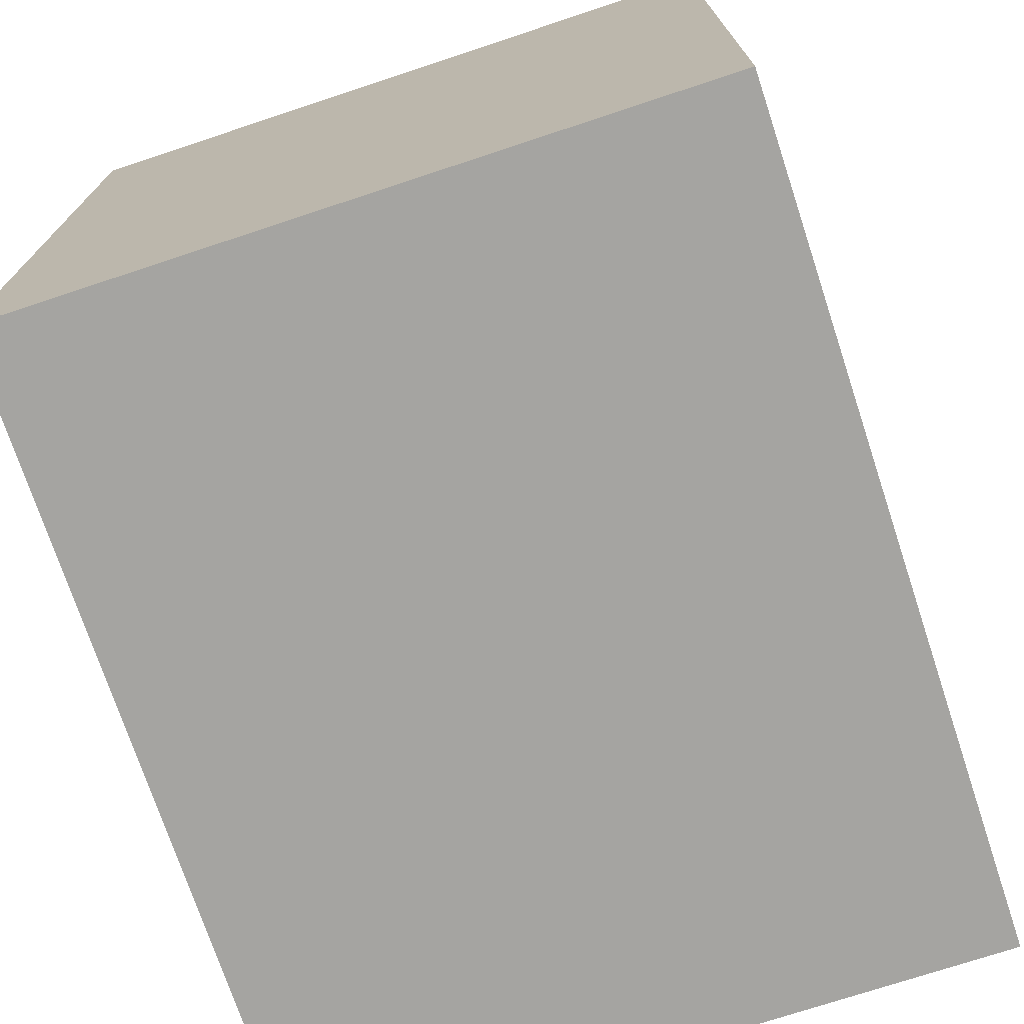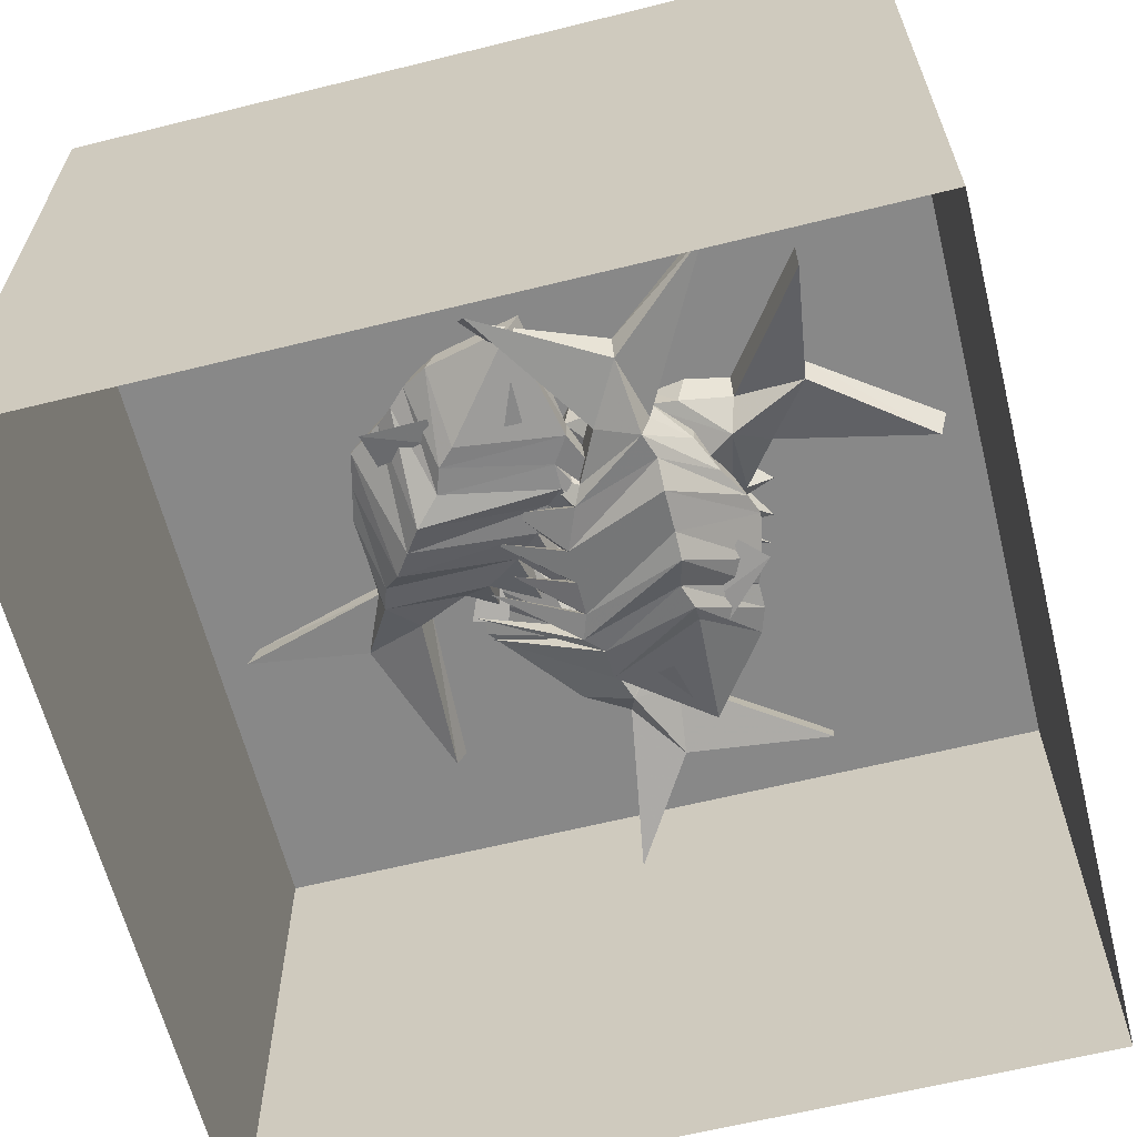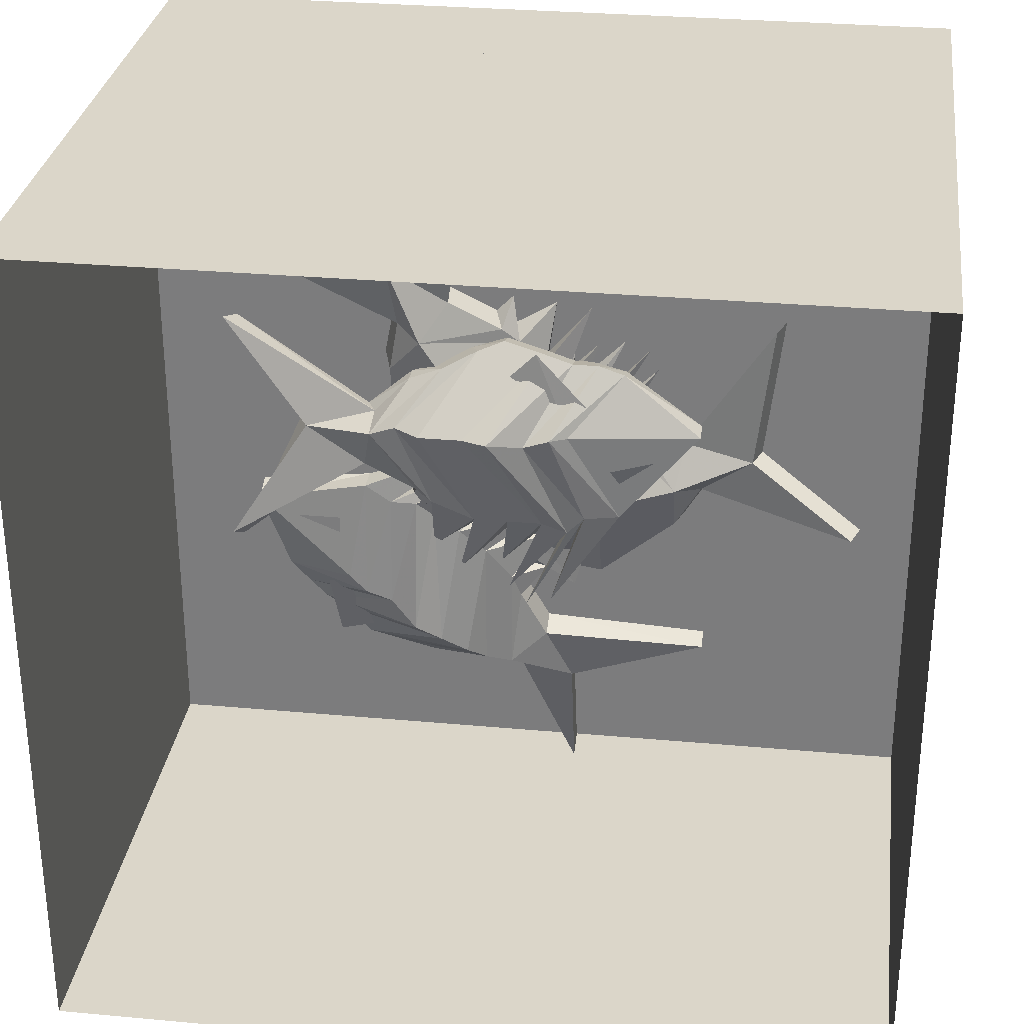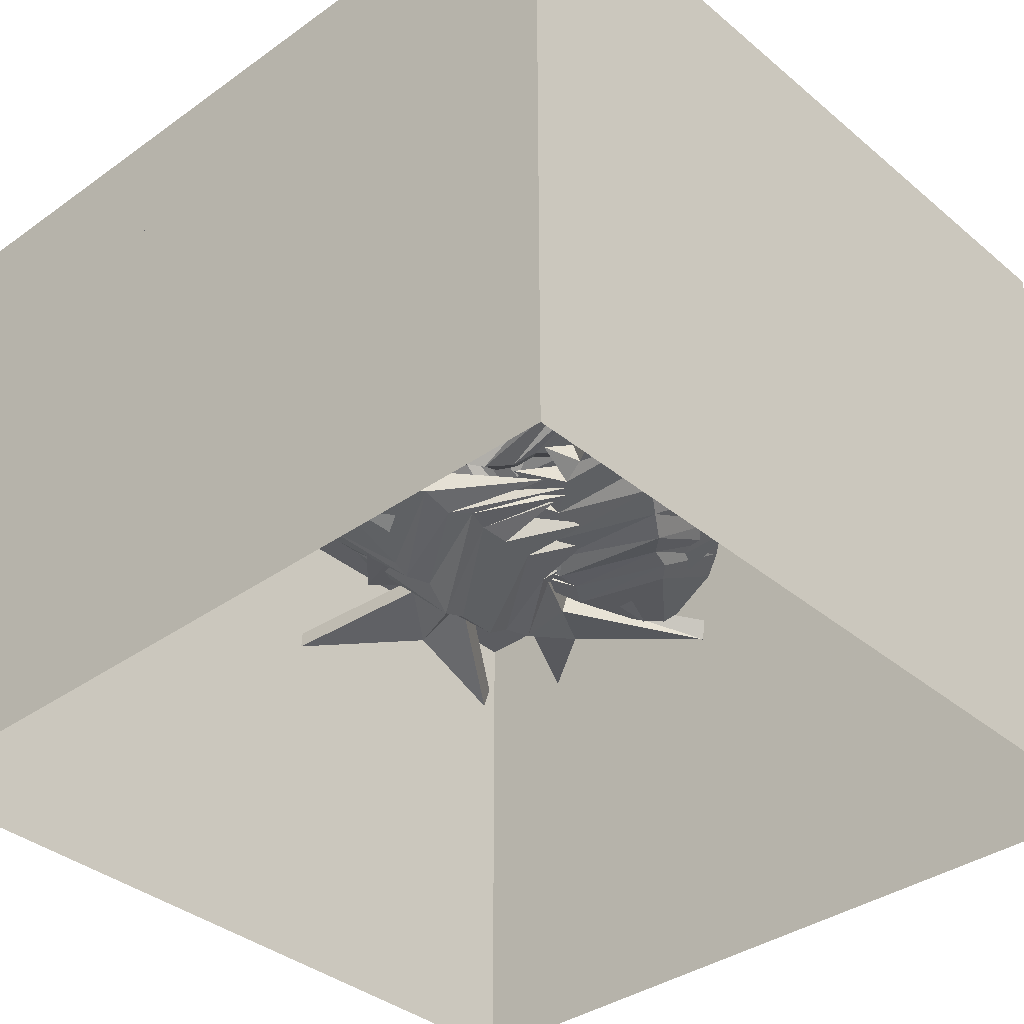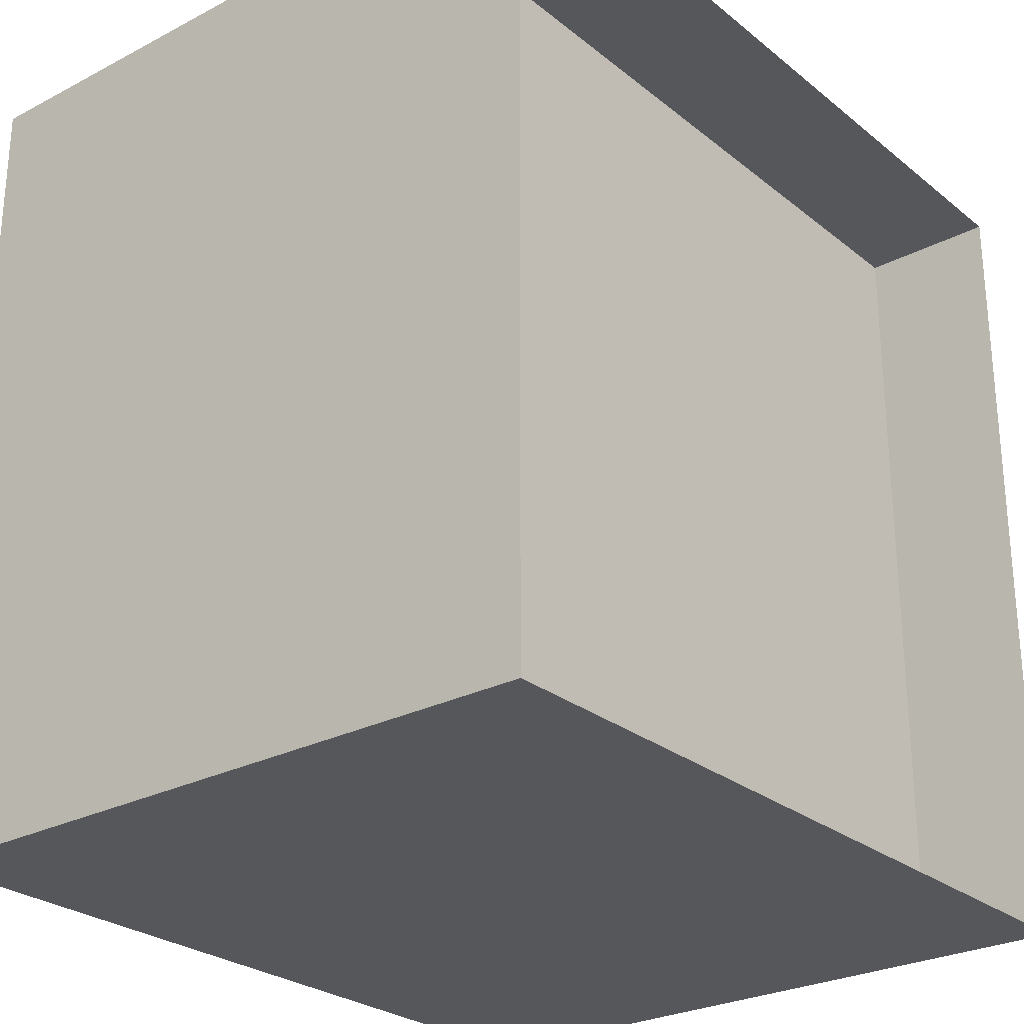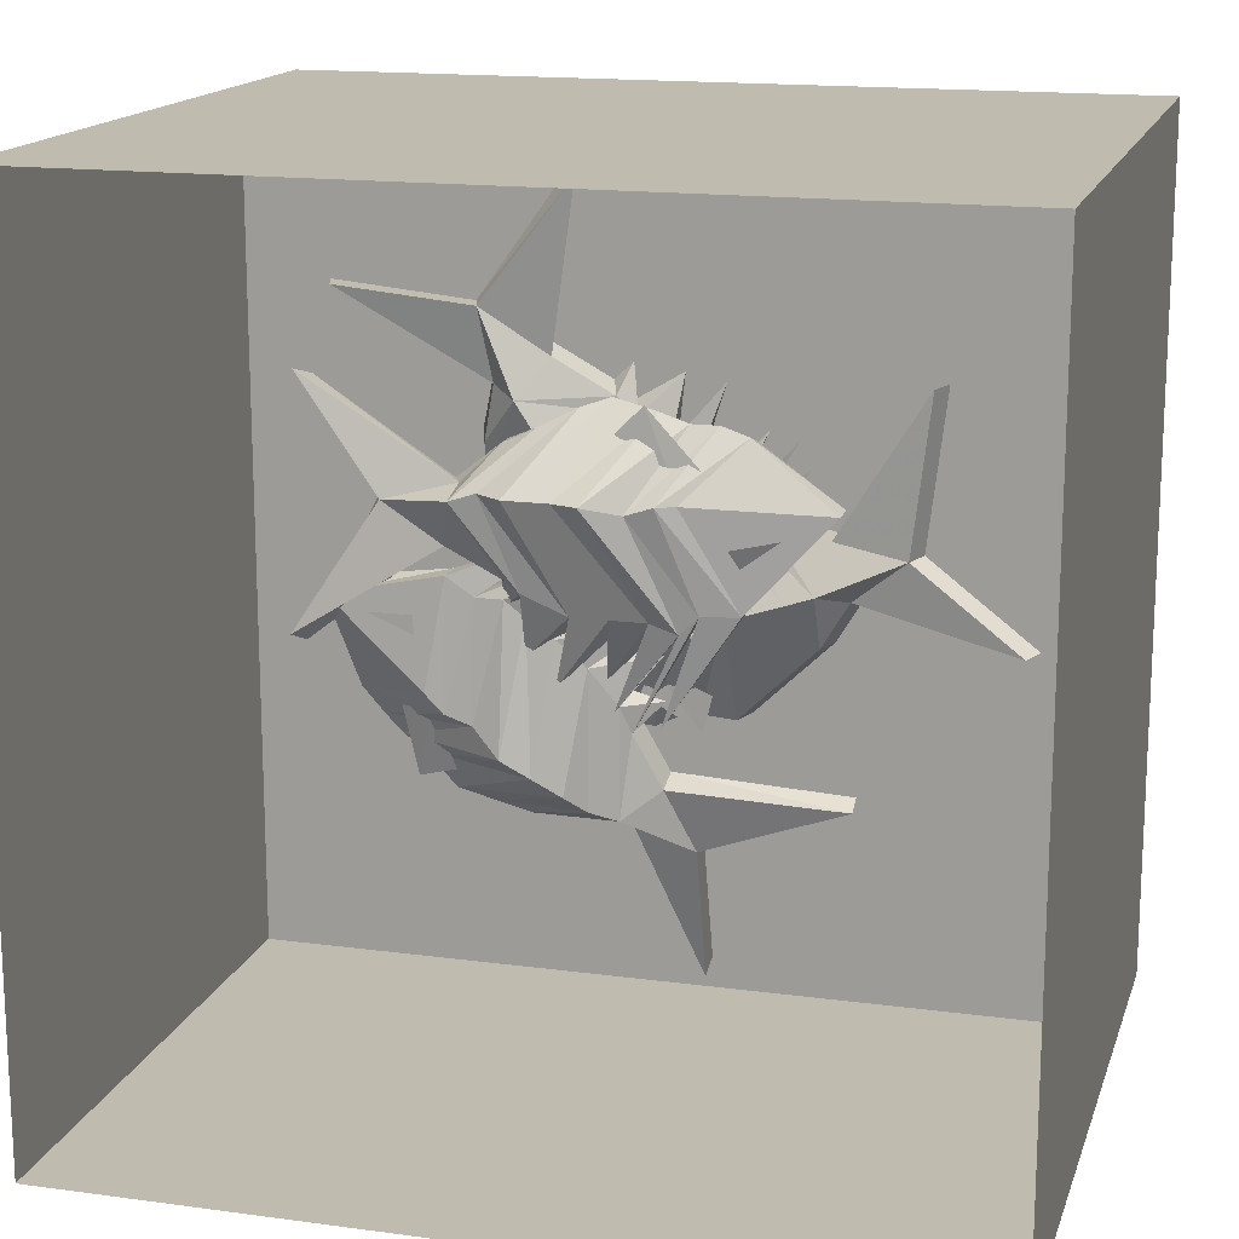
<metadata>
{"format":"obj","ext":"obj","renderer":"f3d","projection":"perspective","resolution":1024,"background":"white","views":[{"elev":-73.4,"azim":-71.7,"up":"+Z"},{"elev":-62.8,"azim":-75.9,"up":"+Y"},{"elev":30.0,"azim":7.6,"up":"+Z"},{"elev":-36.5,"azim":132.8,"up":"+Y"},{"elev":-26.8,"azim":129.1,"up":"+Z"},{"elev":16.0,"azim":15.6,"up":"+Z"}]}
</metadata>
<code>
o object/crate/35
v -6 -28 3
v -6 -25 15
v -9 -27 2
v 1 -34 -5
v 3 -36 -3
v -4 -29 5
v -3 -26 17
v -5 -25 3
v -1 -29 6
v 0 -26 16
v 7 -38 -2
v 10 -38 0
v 2 -30 8
v 2 -27 14
v 0 -26 6
v 6 -31 9
v 6 -28 17
v 13 -38 1
v 16 -38 2
v 10 -32 9
v 10 -29 15
v 6 -28 9
v 13 -33 9
v 14 -30 12
v 19 -38 3
v 20 -35 8
v 14 -30 9
v -10 -29 -7
v -7 -30 -4
v -9 -30 -3
v -12 -24 -11
v -2 -26 -14
v -3 -29 -14
v -13 -26 -11
v -8 -25 2
v 1 -27 -14
v 1 -30 -14
v -2 -33 -6
v 1 -32 -7
v 0 -32 -10
v 7 -34 -13
v 8 -34 -9
v 30 -37 24
v 28 -37 7
v 31 -34 24
v 21 -32 8
v 29 -34 7
v 40 -40 -1
v 41 -37 -1
v 22 -35 2
v 23 -32 2
v 19 -35 -3
v 20 -32 -3
v 16 -34 -6
v 17 -31 -6
v 13 -33 -9
v 14 -30 -9
v 10 -32 -12
v 11 -29 -12
v 6 -28 -12
v 6 -31 -12
v 3 -27 -13
v 3 -30 -13
v -3 -26 5
v 2 -27 8
v 11 -29 9
v -14 -43 2
v -4 -41 9
v -17 -43 4
v -17 -44 -10
v -14 -44 -11
v -11 -43 2
v -1 -41 8
v -14 -40 2
v -9 -42 0
v 0 -40 5
v -11 -45 -14
v -8 -44 -16
v -6 -42 -2
v -1 -39 2
v -9 -39 1
v -3 -41 -5
v 4 -39 0
v -5 -43 -18
v -3 -41 -20
v 0 -40 -9
v 4 -38 -4
v -3 -38 -4
v 1 -39 -12
v 4 -37 -9
v 0 -40 -21
v 4 -38 -18
v 1 -36 -11
v -25 -44 0
v -20 -44 -2
v -20 -44 0
v -30 -39 2
v -27 -37 -8
v -27 -40 -9
v -30 -42 1
v -17 -40 4
v -25 -36 -11
v -25 -39 -12
v -19 -44 -8
v -19 -42 -10
v -22 -42 -10
v -21 -40 -18
v -17 -40 -17
v 23 -37 -19
v 7 -36 -25
v 23 -35 -18
v 4 -35 -17
v 7 -33 -25
v 7 -32 -40
v 7 -29 -39
v 0 -36 -22
v 0 -34 -22
v -6 -36 -22
v -6 -34 -22
v -10 -37 -22
v -10 -34 -21
v -14 -37 -21
v -14 -34 -20
v -18 -37 -20
v -18 -34 -19
v -21 -35 -15
v -21 -38 -16
v -23 -36 -13
v -23 -39 -14
v -11 -40 2
v -6 -39 -1
v 0 -37 -8
v 9 -28 1
v 16 -26 13
v 8 -29 4
v -3 -35 3
v -1 -34 0
v 3 -27 -11
v 3 -25 -11
v 8 -26 2
v 15 -27 16
v 7 -30 7
v -3 -37 5
v -9 -31 -4
v -6 -30 -7
v -7 -27 -6
v 12 -27 17
v 6 -30 9
v -5 -39 9
v -10 -31 -2
v -10 -28 -2
v -9 -28 -4
v 9 -28 17
v 5 -31 13
v -6 -39 12
v -11 -32 1
v -11 -29 1
v 8 -29 22
v 3 -32 16
v -8 -39 15
v -14 -33 3
v -15 -30 4
v 4 -30 23
v 0 -33 19
v -9 -39 18
v -15 -34 8
v -15 -31 8
v -15 -35 12
v -15 -32 13
v -15 -36 16
v -16 -33 17
v -14 -36 22
v -15 -33 22
v -29 -41 32
v -30 -38 32
v -15 -38 30
v -16 -35 30
v -5 -38 43
v -6 -35 44
v -8 -36 25
v -9 -33 26
v -2 -34 21
v -3 -31 22
v -1 -31 24
v -1 -30 20
v 6 -31 -3
v 4 -31 -2
v 4 -30 -6
v -11 -35 4
v -13 -35 1
v -6 -33 -2
v -4 -33 1
v -11 -39 21
v 7 -26 4
v 7 -27 7
v 5 -27 10
v 5 -28 13
v 3 -29 16
v 9 -44 2
v 5 -43 -10
v 13 -43 2
v 5 -46 13
v 2 -46 12
v 7 -44 0
v 2 -43 -11
v 9 -41 2
v 4 -44 1
v 0 -42 -9
v -2 -48 13
v -5 -47 13
v 0 -44 1
v -1 -41 -6
v 5 -41 0
v -4 -44 1
v -6 -42 -7
v -10 -47 13
v -13 -45 13
v -9 -44 3
v -9 -42 -4
v -3 -41 0
v -11 -43 4
v -12 -41 0
v -16 -45 12
v -17 -43 7
v -12 -40 4
v 17 -44 10
v 12 -45 9
v 13 -44 7
v 22 -38 12
v 13 -37 18
v 13 -40 19
v 22 -41 12
v 13 -40 2
v 9 -37 19
v 10 -40 20
v 7 -45 13
v 6 -43 15
v 9 -43 16
v 3 -42 22
v 0 -42 19
v -33 -44 -3
v -24 -42 11
v -32 -42 -4
v -18 -40 7
v -25 -39 11
v -34 -39 23
v -33 -36 22
v -16 -41 13
v -17 -39 13
v -12 -40 17
v -12 -38 17
v -8 -41 19
v -9 -38 18
v -4 -40 21
v -5 -37 20
v -1 -39 22
v -1 -36 21
v 4 -37 20
v 4 -40 21
v 7 -37 19
v 7 -40 20
v 7 -41 0
v 1 -41 0
v -8 -41 2
v -48 -80 48
v 48 -80 48
v 48 0 48
v -48 0 48
v -48 -80 -48
v -48 0 -48
v 48 -80 -48
v 48 0 -48
v -48 -16 48
v -48 -16 -48
v 48 -16 -48
v 48 -16 48
f 1 2 3
f 1 3 4
f 1 4 5
f 1 5 6
f 1 6 7
f 1 7 8
f 1 8 2
f 9 10 6
f 9 6 11
f 9 11 12
f 9 12 13
f 9 13 14
f 9 14 15
f 9 15 10
f 16 17 13
f 16 13 18
f 16 18 19
f 16 19 20
f 16 20 21
f 16 21 22
f 16 22 17
f 23 24 20
f 23 20 25
f 23 25 26
f 23 26 27
f 23 27 24
f 28 29 30
f 31 32 33
f 31 33 34
f 31 34 35
f 35 34 3
f 35 3 2
f 32 36 37
f 32 37 33
f 33 37 4
f 33 4 38
f 33 38 34
f 34 38 3
f 3 38 4
f 39 40 41
f 39 41 42
f 43 26 44
f 43 44 45
f 43 45 46
f 43 46 26
f 26 46 27
f 45 44 47
f 47 44 48
f 47 48 49
f 49 48 50
f 49 50 51
f 51 50 52
f 51 52 53
f 53 52 54
f 53 54 55
f 55 54 56
f 55 56 57
f 57 56 58
f 57 58 59
f 59 58 60
f 60 58 61
f 60 61 62
f 62 61 63
f 62 63 36
f 36 63 37
f 37 63 5
f 37 5 4
f 44 50 48
f 50 44 25
f 50 25 52
f 52 25 54
f 54 25 19
f 54 19 56
f 56 19 18
f 56 18 58
f 58 18 12
f 58 12 61
f 61 12 11
f 61 11 63
f 63 11 5
f 5 11 6
f 13 12 18
f 20 19 25
f 25 44 26
f 6 64 7
f 64 6 10
f 13 65 14
f 65 13 17
f 20 66 21
f 66 20 24
f 67 68 69
f 67 69 70
f 67 70 71
f 67 71 72
f 67 72 73
f 67 73 74
f 67 74 68
f 75 76 72
f 75 72 77
f 75 77 78
f 75 78 79
f 75 79 80
f 75 80 81
f 75 81 76
f 82 83 79
f 82 79 84
f 82 84 85
f 82 85 86
f 82 86 87
f 82 87 88
f 82 88 83
f 89 90 86
f 89 86 91
f 89 91 92
f 89 92 93
f 89 93 90
f 94 95 96
f 97 98 99
f 97 99 100
f 97 100 101
f 101 100 69
f 101 69 68
f 98 102 103
f 98 103 99
f 99 103 70
f 99 70 104
f 99 104 100
f 100 104 69
f 69 104 70
f 105 106 107
f 105 107 108
f 109 92 110
f 109 110 111
f 109 111 112
f 109 112 92
f 92 112 93
f 111 110 113
f 113 110 114
f 113 114 115
f 115 114 116
f 115 116 117
f 117 116 118
f 117 118 119
f 119 118 120
f 119 120 121
f 121 120 122
f 121 122 123
f 123 122 124
f 123 124 125
f 125 124 126
f 126 124 127
f 126 127 128
f 128 127 129
f 128 129 102
f 102 129 103
f 103 129 71
f 103 71 70
f 110 116 114
f 116 110 91
f 116 91 118
f 118 91 120
f 120 91 85
f 120 85 122
f 122 85 84
f 122 84 124
f 124 84 78
f 124 78 127
f 127 78 77
f 127 77 129
f 129 77 71
f 71 77 72
f 79 78 84
f 86 85 91
f 91 110 92
f 72 130 73
f 130 72 76
f 79 131 80
f 131 79 83
f 86 132 87
f 132 86 90
f 133 134 135
f 133 135 136
f 133 136 137
f 133 137 138
f 133 138 139
f 133 139 140
f 133 140 134
f 135 141 142
f 135 142 143
f 135 143 136
f 136 143 144
f 136 144 145
f 136 145 137
f 137 145 138
f 138 145 146
f 138 146 139
f 142 147 148
f 142 148 149
f 142 149 143
f 143 149 150
f 143 150 144
f 144 150 151
f 144 151 152
f 144 152 145
f 145 152 146
f 148 153 154
f 148 154 155
f 148 155 149
f 149 155 156
f 149 156 150
f 150 156 157
f 150 157 151
f 154 158 159
f 154 159 160
f 154 160 155
f 155 160 161
f 155 161 156
f 156 161 162
f 156 162 157
f 159 163 164
f 159 164 165
f 159 165 160
f 160 165 166
f 160 166 161
f 161 166 162
f 162 166 167
f 167 166 168
f 167 168 169
f 169 168 170
f 169 170 171
f 171 170 172
f 171 172 173
f 173 172 174
f 173 174 175
f 175 174 176
f 175 176 177
f 177 176 178
f 177 178 179
f 179 178 180
f 179 180 181
f 181 180 182
f 181 182 183
f 183 182 184
f 184 182 164
f 184 164 185
f 185 164 163
f 186 187 188
f 189 190 191
f 189 191 192
f 176 180 178
f 180 176 193
f 180 193 182
f 182 193 164
f 164 193 165
f 165 193 168
f 165 168 166
f 174 172 176
f 176 172 193
f 193 172 170
f 193 170 168
f 134 194 135
f 135 194 141
f 141 195 142
f 142 195 147
f 147 196 148
f 148 196 153
f 153 197 154
f 154 197 158
f 158 198 159
f 159 198 163
f 199 200 201
f 199 201 202
f 199 202 203
f 199 203 204
f 199 204 205
f 199 205 206
f 199 206 200
f 207 208 204
f 207 204 209
f 207 209 210
f 207 210 211
f 207 211 212
f 207 212 213
f 207 213 208
f 214 215 211
f 214 211 216
f 214 216 217
f 214 217 218
f 214 218 219
f 214 219 220
f 214 220 215
f 221 222 218
f 221 218 223
f 221 223 224
f 221 224 225
f 221 225 222
f 226 227 228
f 229 230 231
f 229 231 232
f 229 232 233
f 233 232 201
f 233 201 200
f 230 234 235
f 230 235 231
f 231 235 202
f 231 202 236
f 231 236 232
f 232 236 201
f 201 236 202
f 237 238 239
f 237 239 240
f 241 224 242
f 241 242 243
f 241 243 244
f 241 244 224
f 224 244 225
f 243 242 245
f 245 242 246
f 245 246 247
f 247 246 248
f 247 248 249
f 249 248 250
f 249 250 251
f 251 250 252
f 251 252 253
f 253 252 254
f 253 254 255
f 255 254 256
f 255 256 257
f 257 256 258
f 258 256 259
f 258 259 260
f 260 259 261
f 260 261 234
f 234 261 235
f 235 261 203
f 235 203 202
f 242 248 246
f 248 242 223
f 248 223 250
f 250 223 252
f 252 223 217
f 252 217 254
f 254 217 216
f 254 216 256
f 256 216 210
f 256 210 259
f 259 210 209
f 259 209 261
f 261 209 203
f 203 209 204
f 211 210 216
f 218 217 223
f 223 242 224
f 204 262 205
f 262 204 208
f 211 263 212
f 263 211 215
f 218 264 219
f 264 218 222
f 265 266 267
f 265 267 268
f 265 268 269
f 265 269 270
f 265 270 268
f 265 268 266
f 266 268 267
f 266 267 271
f 266 271 272
f 266 272 267
f 267 272 271
f 271 272 269
f 271 269 270
f 271 270 272
f 272 270 269
f 268 270 269
f 273 274 275
f 273 275 276

</code>
